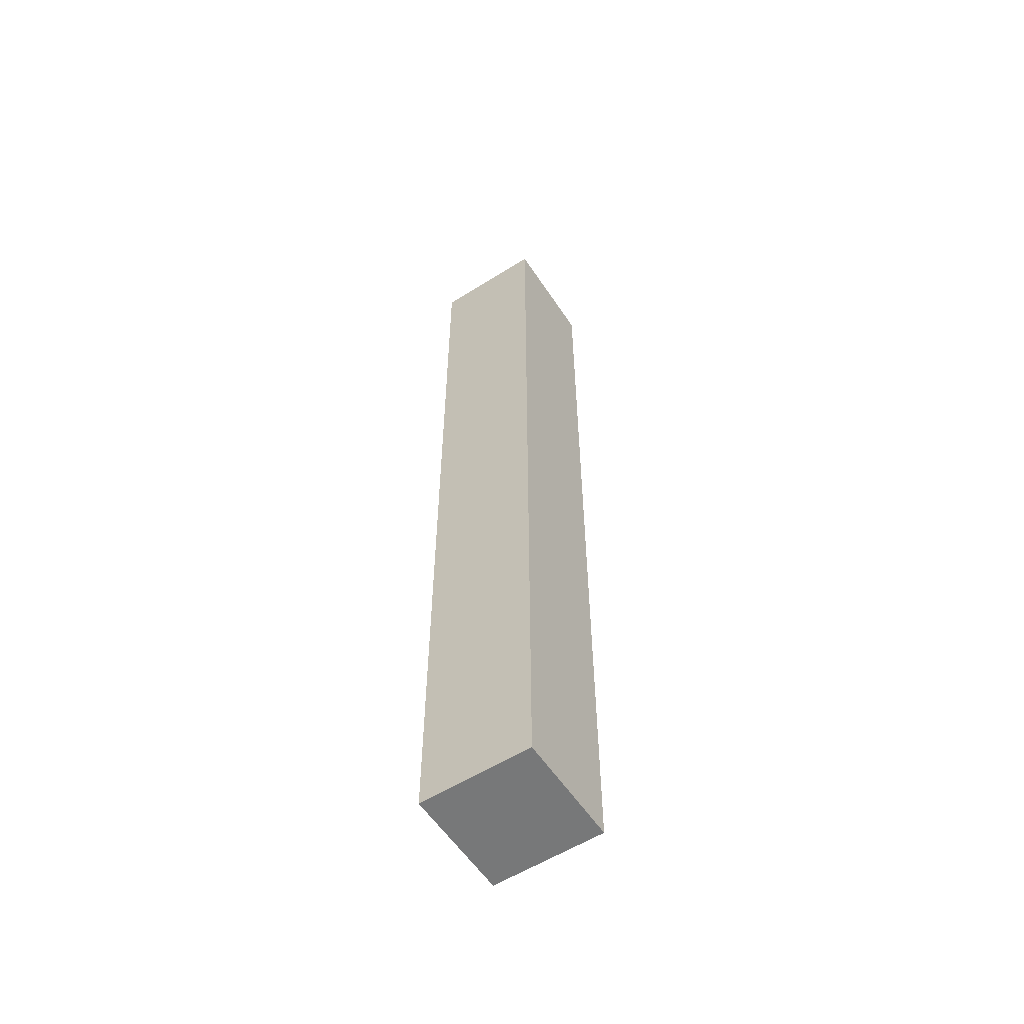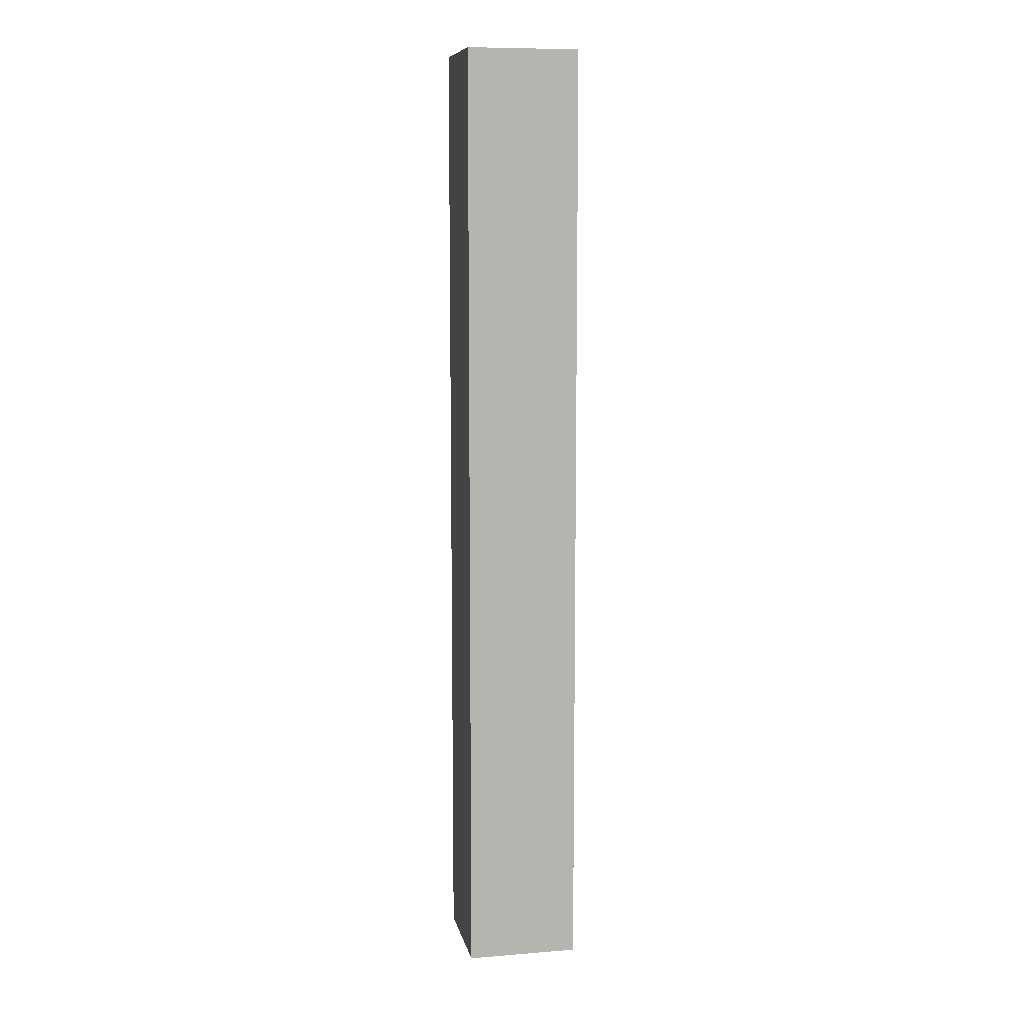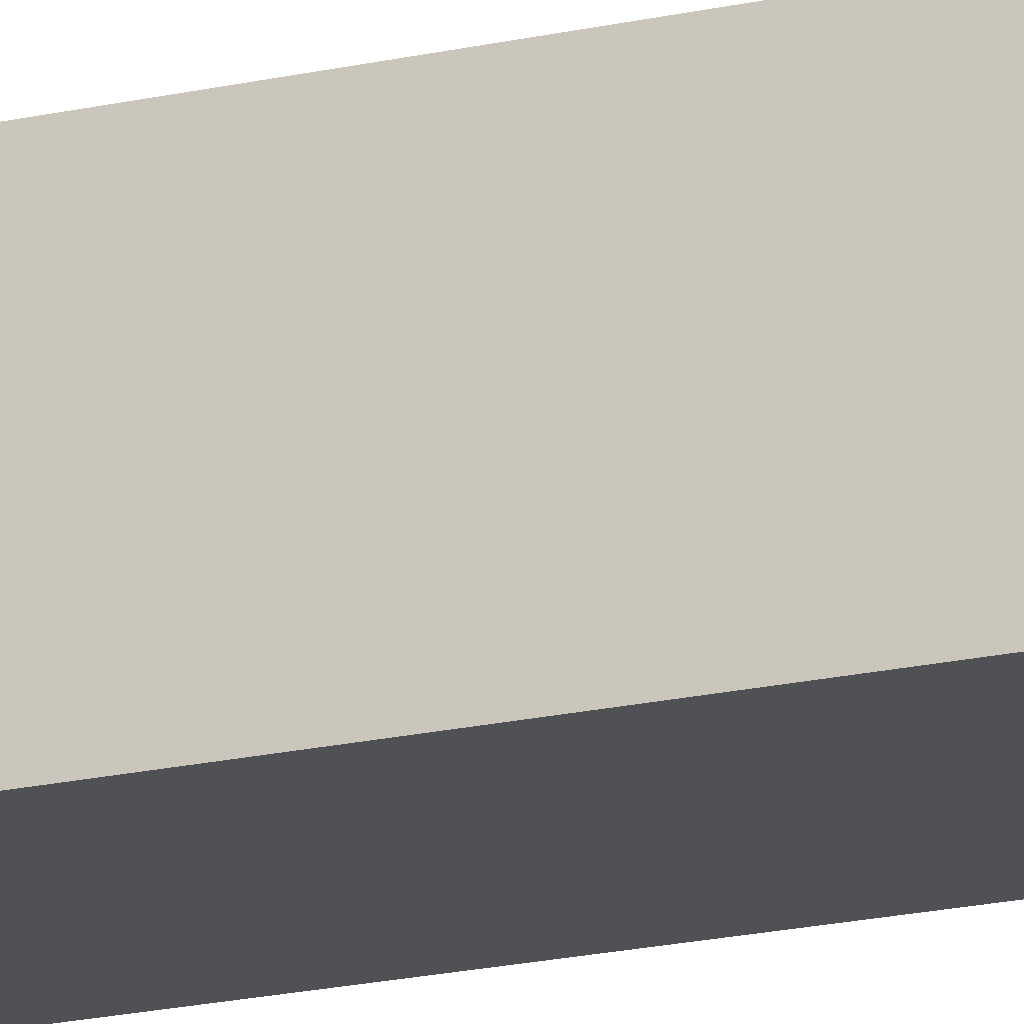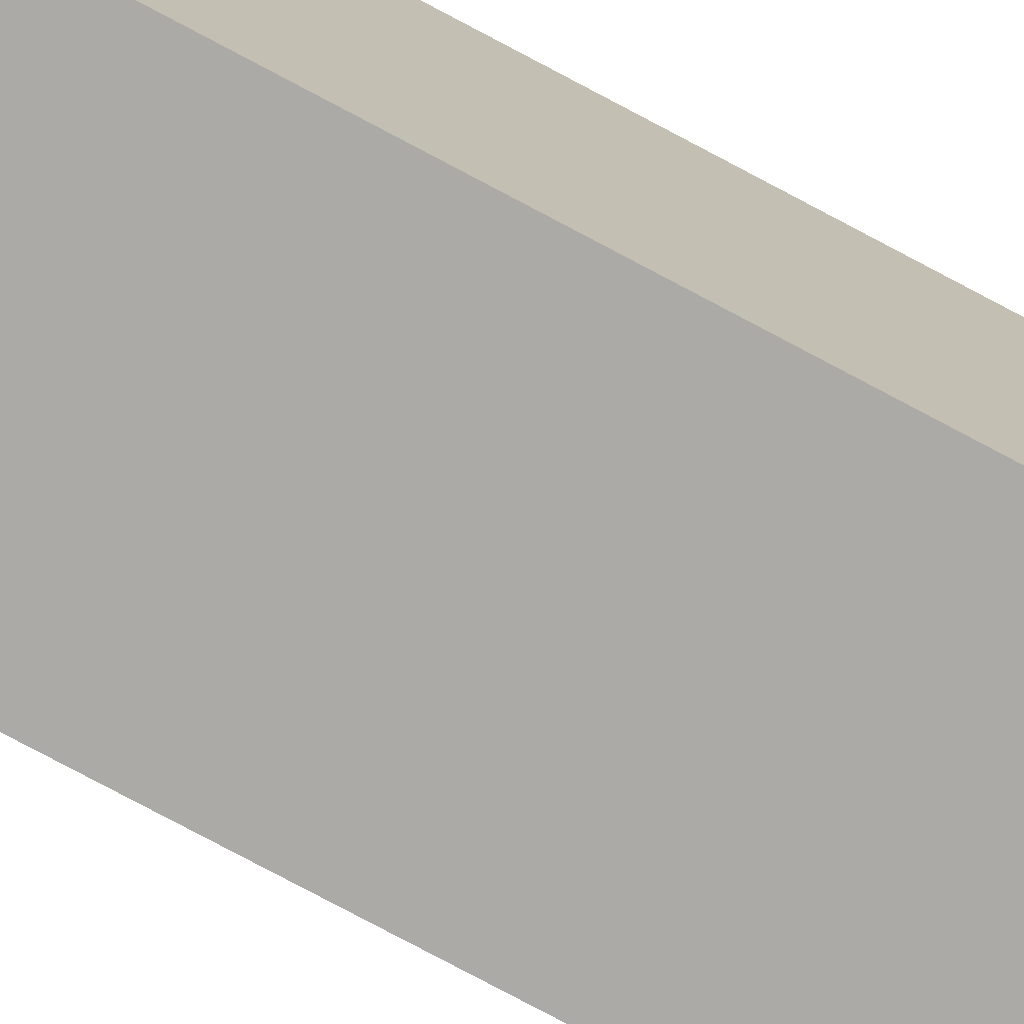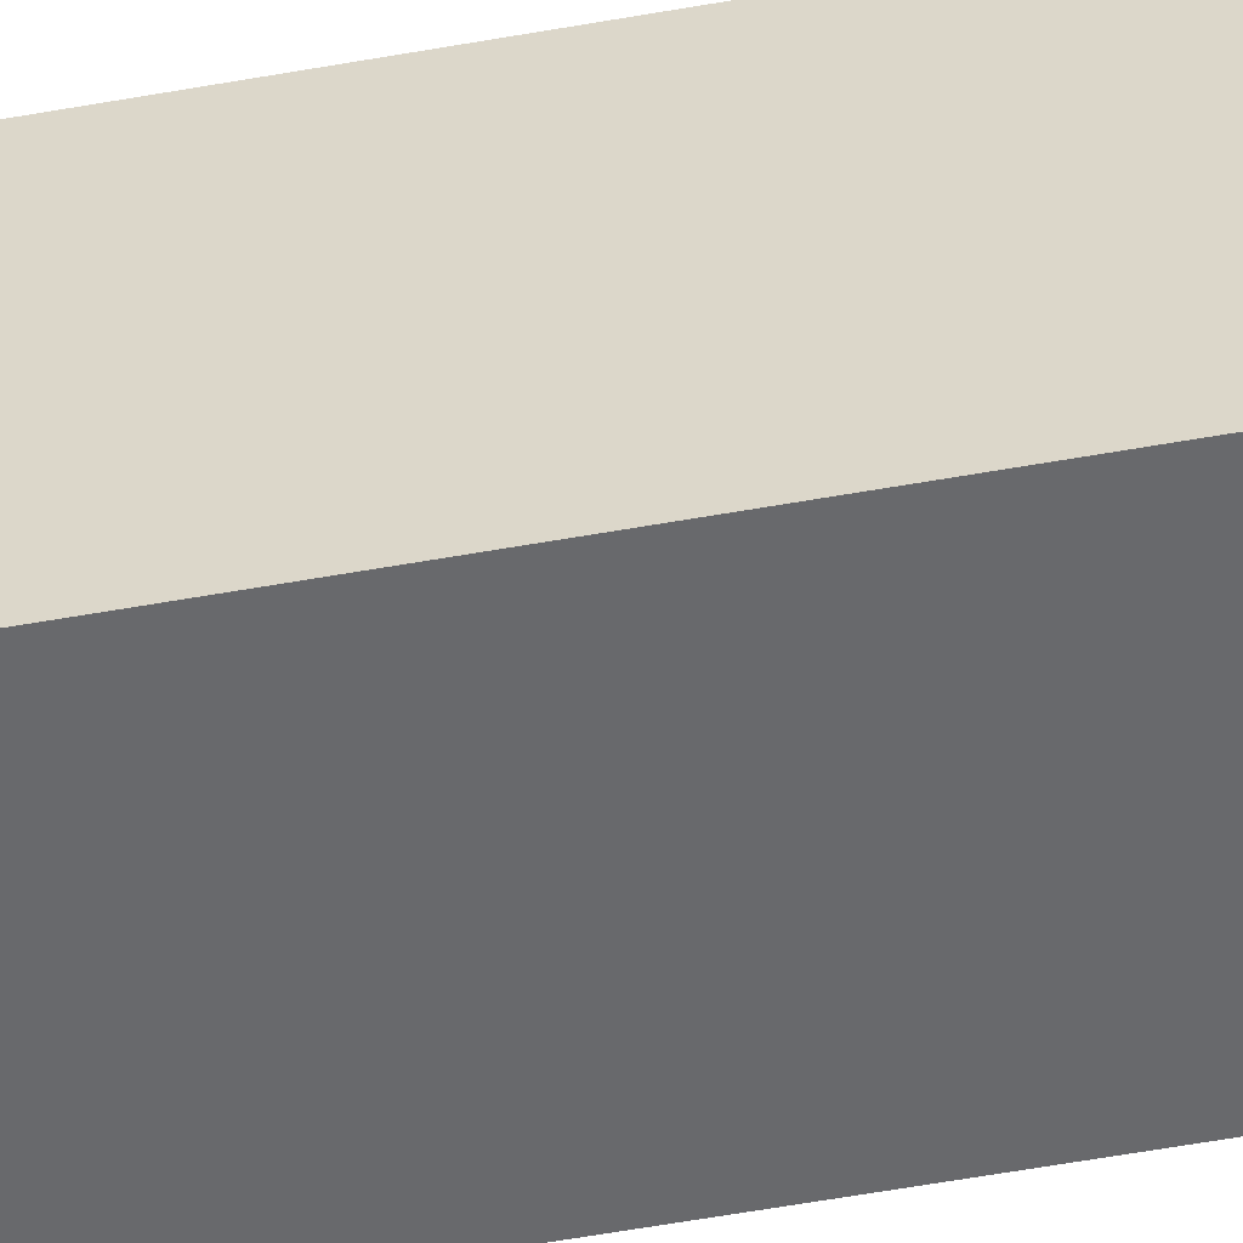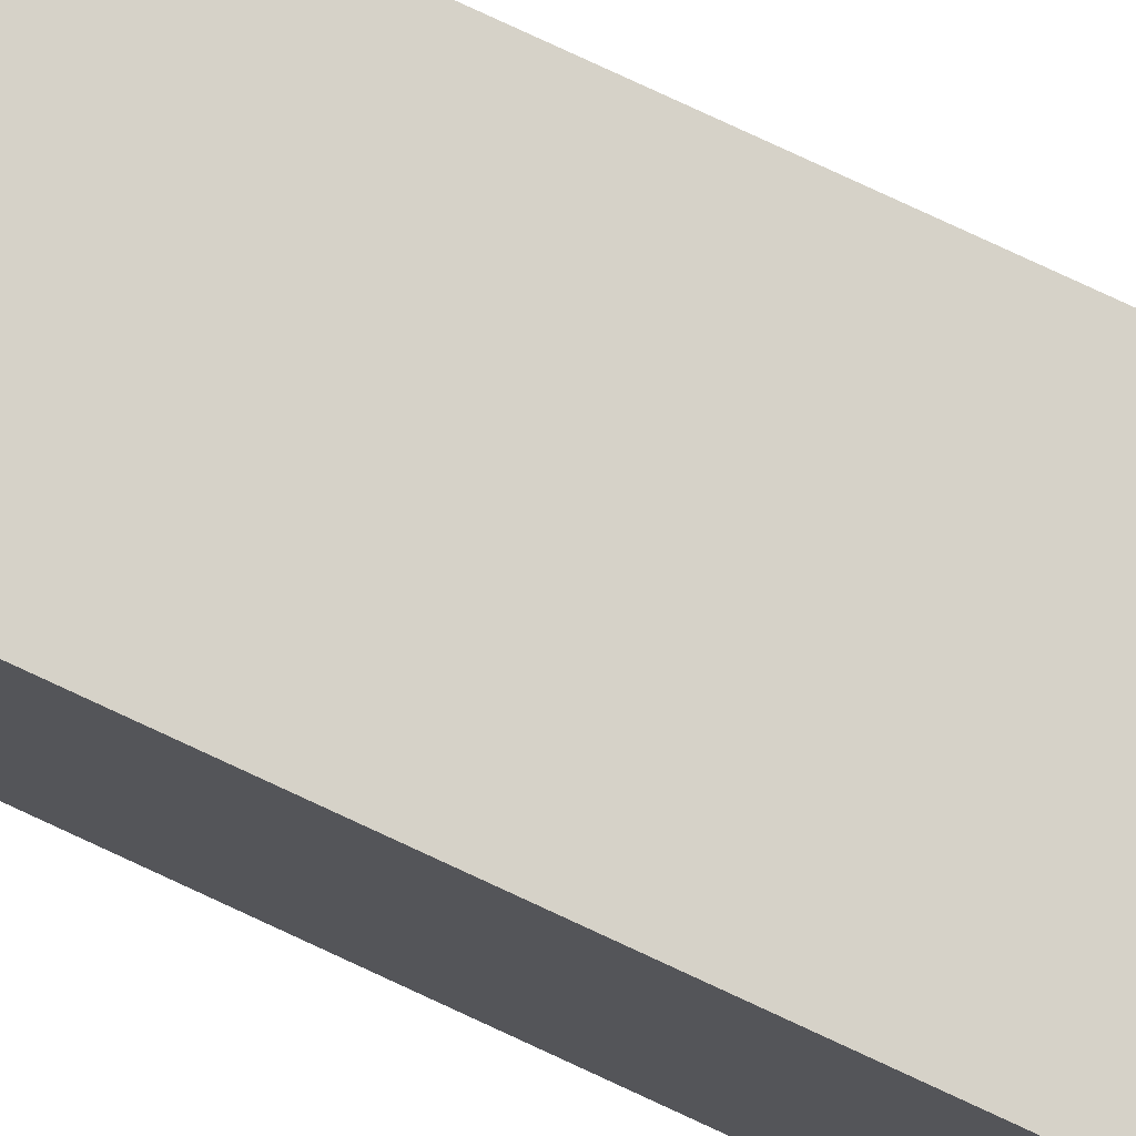
<metadata>
{"format":"obj","ext":"obj","renderer":"f3d","projection":"perspective","resolution":1024,"background":"white","views":[{"elev":-57.3,"azim":33.2,"up":"+Y"},{"elev":9.5,"azim":168.3,"up":"+Y"},{"elev":-20.0,"azim":112.7,"up":"+Z"},{"elev":-76.0,"azim":61.8,"up":"+Z"},{"elev":-52.7,"azim":101.2,"up":"+Z"},{"elev":77.7,"azim":-65.0,"up":"+Z"}]}
</metadata>
<code>
g pb_Mesh404630
v 1.682 25 2.503
v -2.318 25 2.503
v 1.682 25 -1.497
v -2.318 25 -1.497
v 1.682 -8.875 -1.497
v -2.318 -8.875 -1.497
v 1.682 -8.875 2.503
v -2.318 -8.875 2.503
v 1.682 9 2.503
v -2.318 9 2.503
v -2.318 25 2.503
v 1.682 25 2.503
v -2.318 9 2.503
v -2.318 9 -1.497
v -2.318 25 -1.497
v -2.318 25 2.503
v -2.318 25 -1.497
v 1.682 9 -1.497
v 1.682 25 -1.497
v -2.318 9 -1.497
v 1.682 25 -1.497
v 1.682 9 2.503
v 1.682 25 2.503
v 1.682 9 -1.497
v 1.682 -8.875 2.503
v -2.318 -8.875 2.503
v -2.318 -2 2.503
v 1.682 -2 2.503
v -2.318 -8.875 2.503
v -2.318 -8.875 -1.497
v -2.318 -2 -1.497
v -2.318 -2 2.503
v -2.318 -2 -1.497
v 1.682 -8.875 -1.497
v 1.682 -2 -1.497
v -2.318 -8.875 -1.497
v 1.682 -2 -1.497
v 1.682 -8.875 2.503
v 1.682 -2 2.503
v 1.682 -8.875 -1.497
g pb_Mesh404630_0
f 3 2 1
f 3 4 2
f 7 6 5
f 7 8 6
f 11 10 9
f 11 9 12
f 15 14 13
f 15 13 16
f 19 18 17
f 18 20 17
f 23 22 21
f 22 24 21
f 27 26 25
f 27 25 28
f 10 27 28
f 10 28 9
f 31 30 29
f 31 29 32
f 14 31 32
f 14 32 13
f 35 34 33
f 34 36 33
f 18 35 20
f 35 33 20
f 39 38 37
f 38 40 37
f 22 39 24
f 39 37 24

</code>
